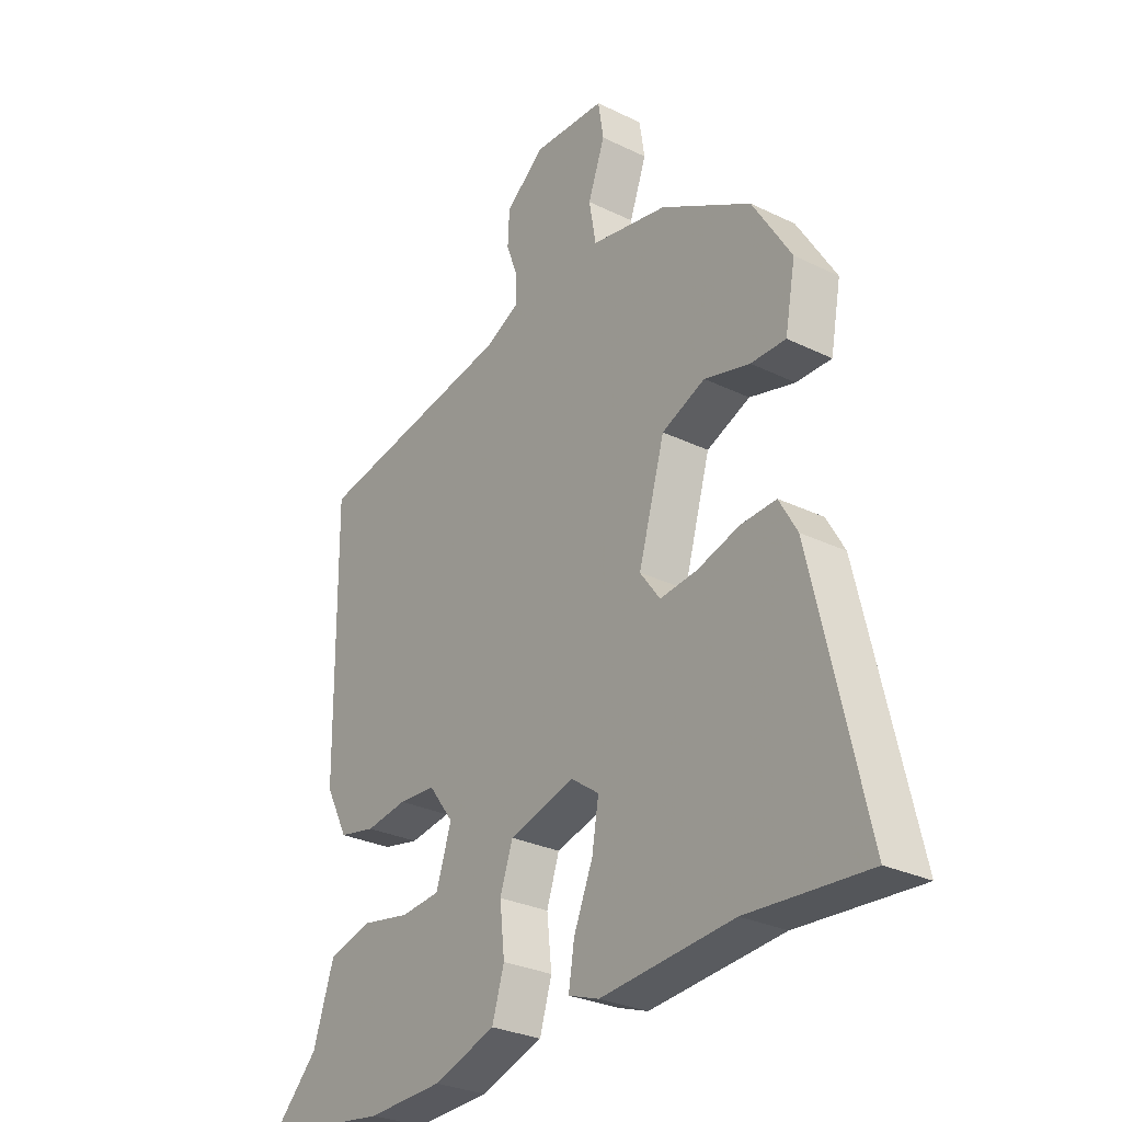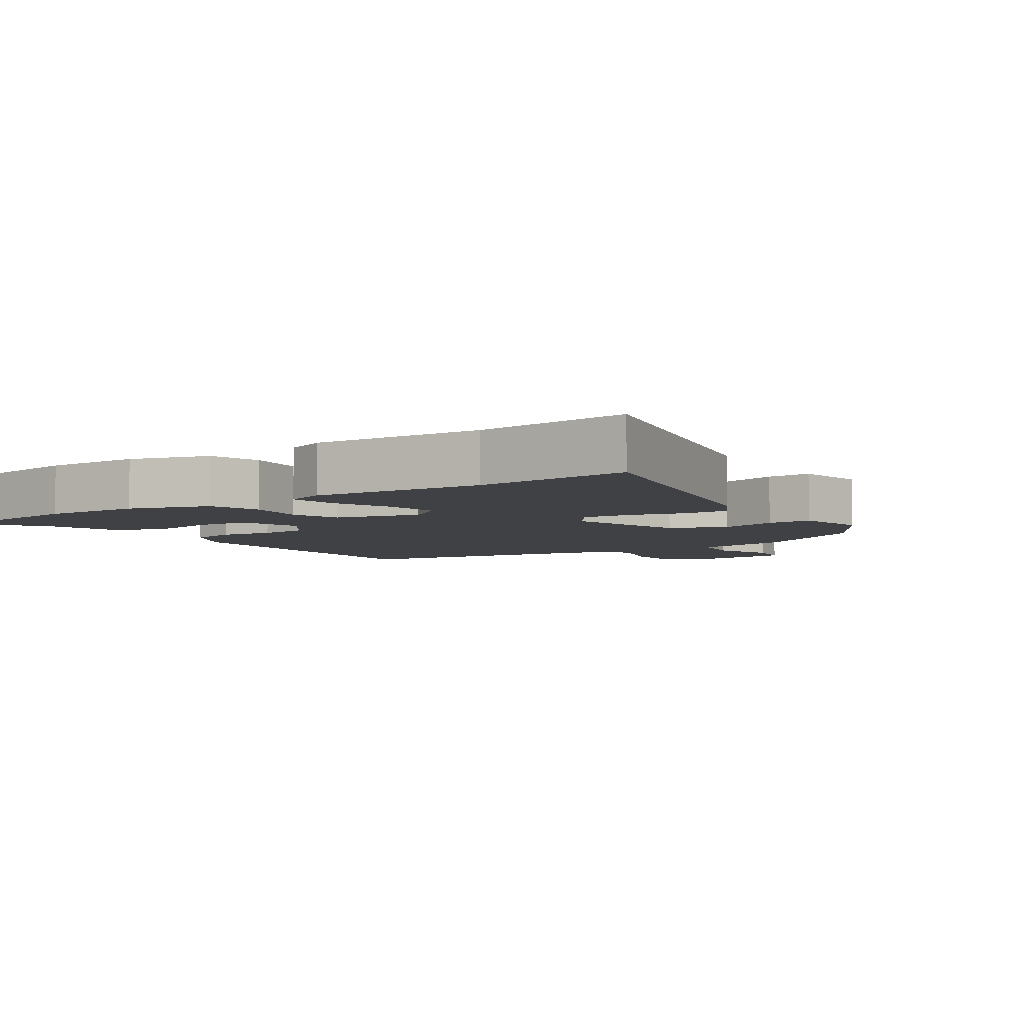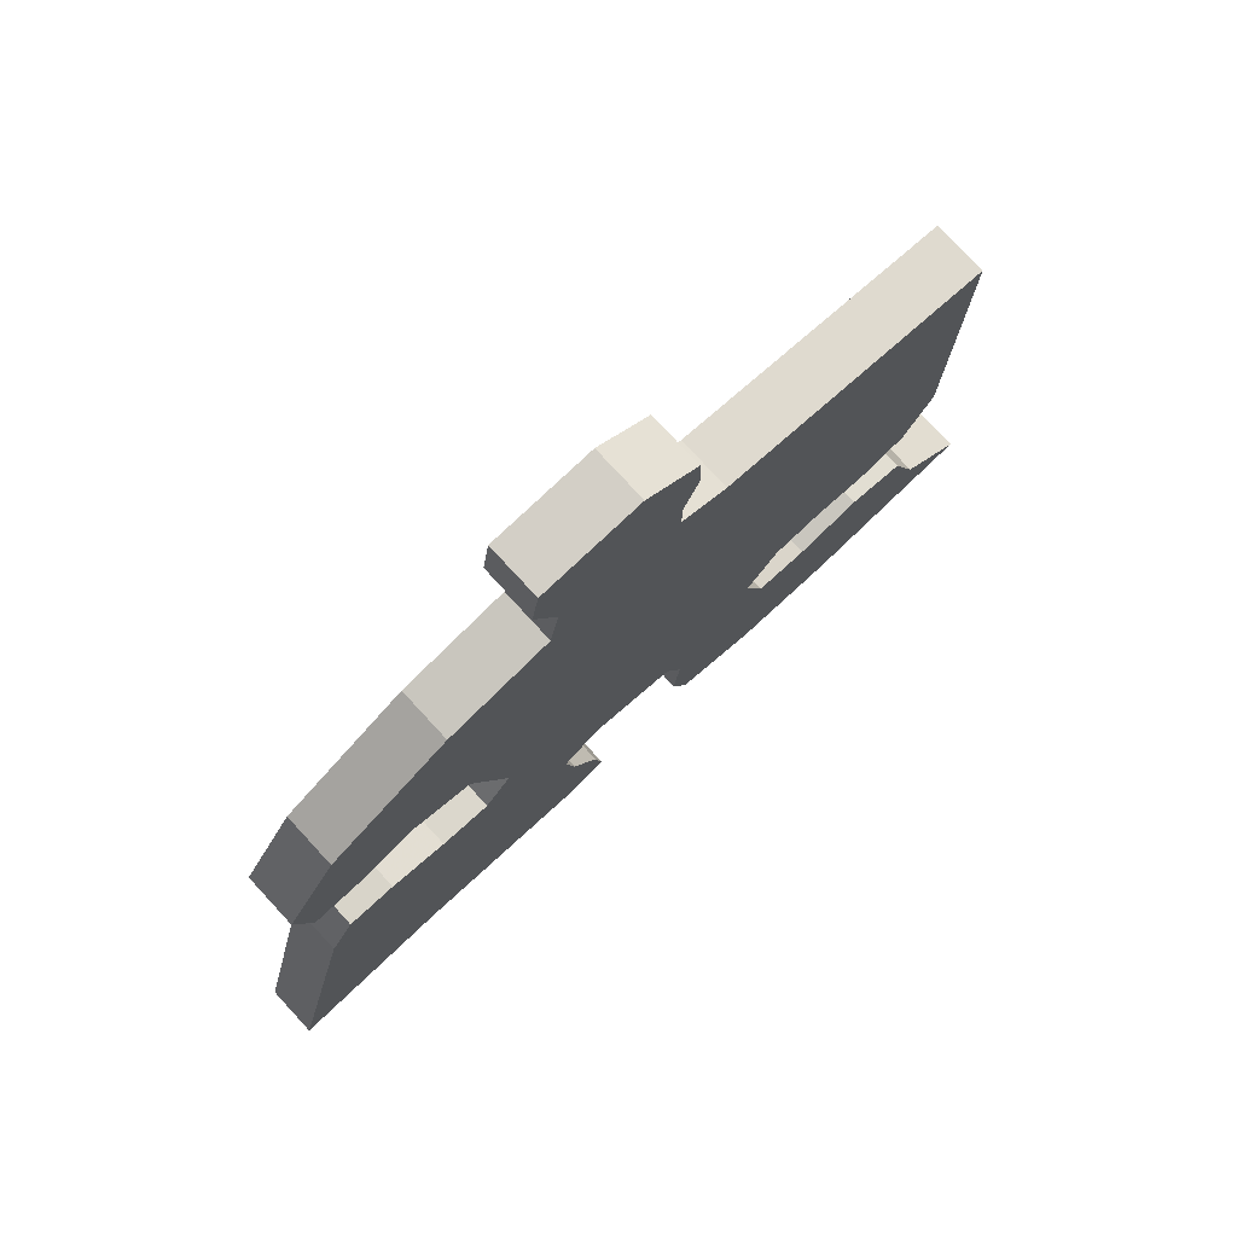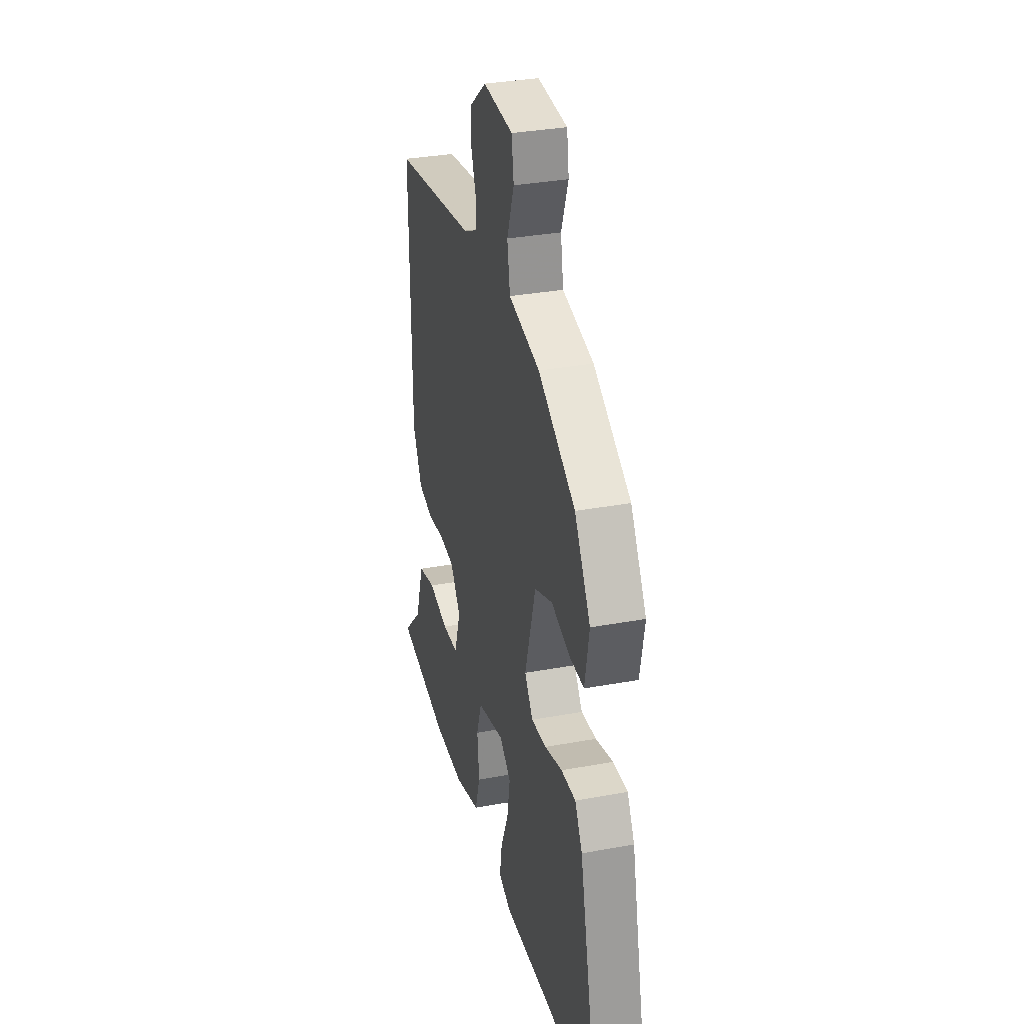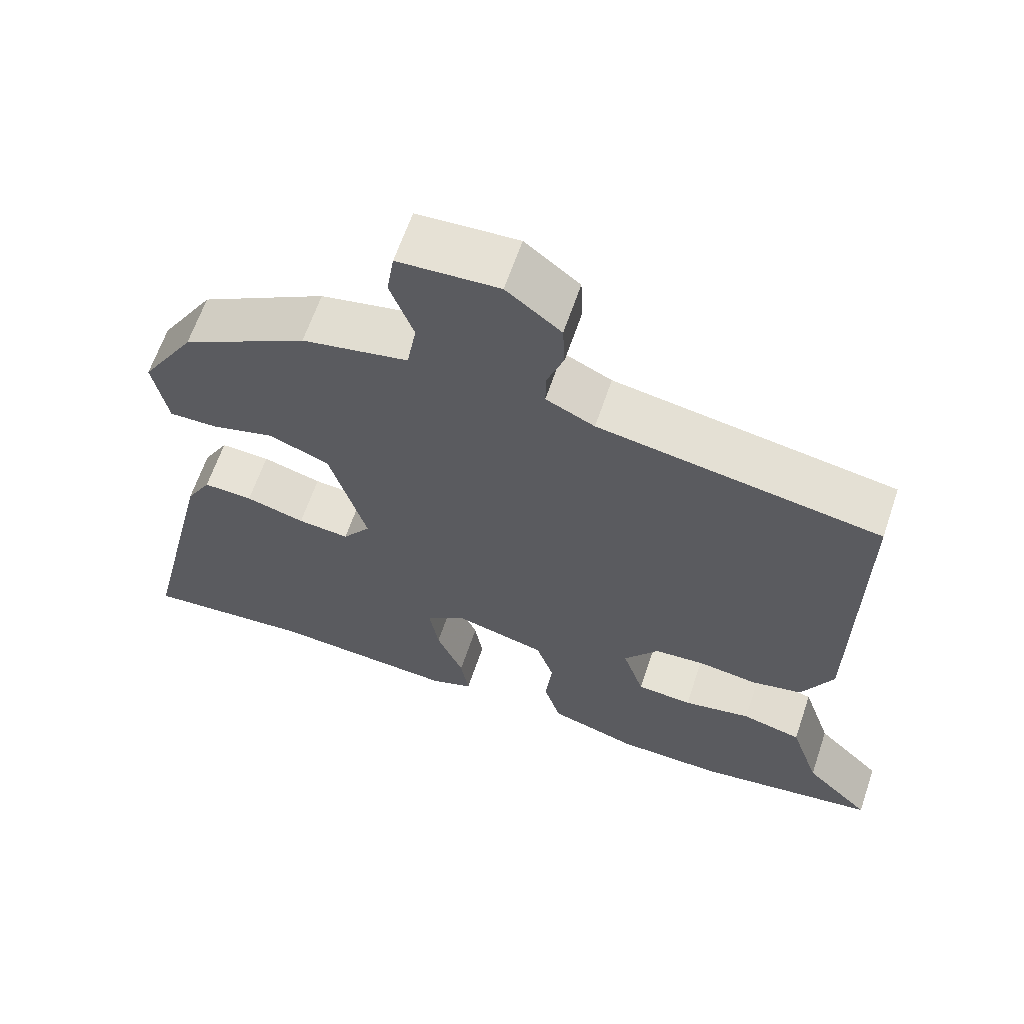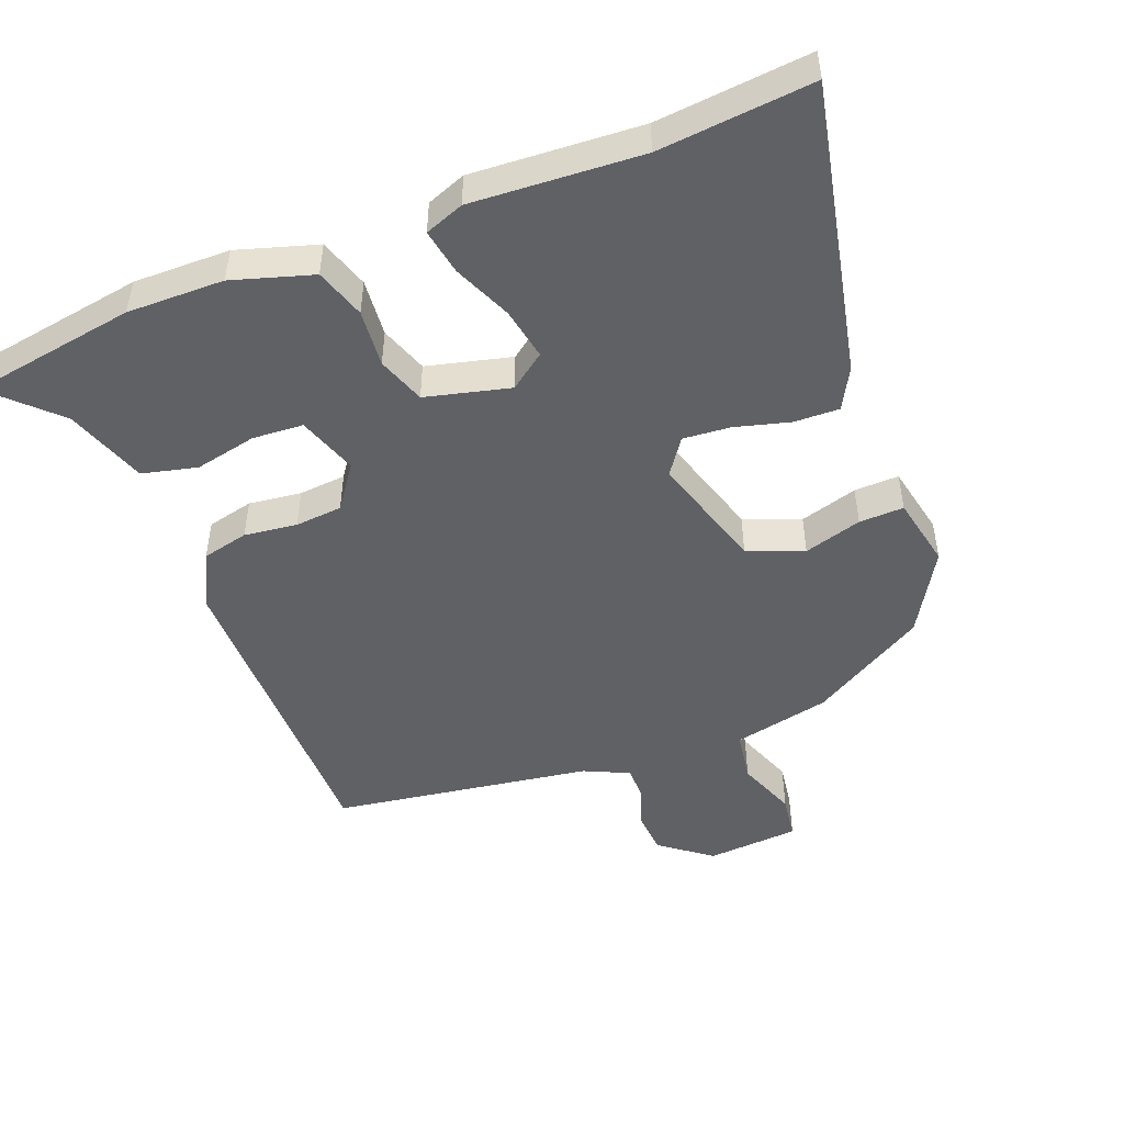
<metadata>
{"format":"obj","ext":"obj","renderer":"f3d","projection":"perspective","resolution":1024,"background":"white","views":[{"elev":-29.2,"azim":-125.8,"up":"+Z"},{"elev":-5.5,"azim":-145.6,"up":"+Y"},{"elev":77.9,"azim":-42.7,"up":"+Z"},{"elev":33.0,"azim":-104.3,"up":"+Z"},{"elev":63.5,"azim":18.7,"up":"+Z"},{"elev":-48.6,"azim":-157.8,"up":"+Y"}]}
</metadata>
<code>
v 0.568 0.07 -0.49
v 0.322 0.07 -0.526
v 0.179 0.07 -0.522
v 0.061 0.07 -0.484
v 0.038 0.07 -0.409
v 0.047 0.07 -0.324
v 0.023 0.07 -0.253
v -0.101 0.07 -0.22
v -0.154 0.07 -0.258
v -0.141 0.07 -0.335
v -0.105 0.07 -0.422
v -0.094 0.07 -0.49
v -0.152 0.07 -0.511
v -0.402 0.07 -0.492
v -0.629 0.07 -0.51
v -0.53 0.07 -0.08
v -0.496 0.07 -0.02
v -0.429 0.07 -0.023
v -0.349 0.07 -0.046
v -0.279 0.07 -0.053
v -0.241 0.07 -0.001
v -0.291 0.07 0.172
v -0.373 0.07 0.206
v -0.459 0.07 0.182
v -0.525 0.07 0.181
v -0.545 0.07 0.287
v -0.472 0.07 0.407
v -0.301 0.07 0.505
v -0.157 0.07 0.534
v -0.144 0.07 0.609
v -0.176 0.07 0.697
v -0.166 0.07 0.762
v -0.029 0.07 0.77
v 0.045 0.07 0.711
v 0.048 0.07 0.648
v 0.026 0.07 0.588
v 0.025 0.07 0.539
v 0.091 0.07 0.507
v 0.473 0.07 0.443
v 0.468 0.07 -0.025
v 0.425 0.07 -0.109
v 0.356 0.07 -0.124
v 0.278 0.07 -0.113
v 0.208 0.07 -0.118
v 0.161 0.07 -0.181
v 0.19 0.07 -0.27
v 0.265 0.07 -0.276
v 0.357 0.07 -0.258
v 0.438 0.07 -0.279
v 0.478 0.07 -0.399
v 0.568 0 -0.49
v 0.322 0 -0.526
v 0.179 0 -0.522
v 0.061 0 -0.484
v 0.038 0 -0.409
v 0.047 0 -0.324
v 0.023 0 -0.253
v -0.101 0 -0.22
v -0.154 0 -0.258
v -0.141 0 -0.335
v -0.105 0 -0.422
v -0.094 0 -0.49
v -0.152 0 -0.511
v -0.402 0 -0.492
v -0.629 0 -0.51
v -0.53 0 -0.08
v -0.496 0 -0.02
v -0.429 0 -0.023
v -0.349 0 -0.046
v -0.279 0 -0.053
v -0.241 0 -0.001
v -0.291 0 0.172
v -0.373 0 0.206
v -0.459 0 0.182
v -0.525 0 0.181
v -0.545 0 0.287
v -0.472 0 0.407
v -0.301 0 0.505
v -0.157 0 0.534
v -0.144 0 0.609
v -0.176 0 0.697
v -0.166 0 0.762
v -0.029 0 0.77
v 0.045 0 0.711
v 0.048 0 0.648
v 0.026 0 0.588
v 0.025 0 0.539
v 0.091 0 0.507
v 0.473 0 0.443
v 0.468 0 -0.025
v 0.425 0 -0.109
v 0.356 0 -0.124
v 0.278 0 -0.113
v 0.208 0 -0.118
v 0.161 0 -0.181
v 0.19 0 -0.27
v 0.265 0 -0.276
v 0.357 0 -0.258
v 0.438 0 -0.279
v 0.478 0 -0.399
f 47 48 49 50
f 46 47 50 1
f 40 41 42 43
f 38 39 40 43
f 37 38 43 44
f 33 34 35 36
f 33 36 37
f 30 31 32 33
f 29 30 33 37
f 23 24 25 26
f 22 23 26 27
f 16 17 18 19
f 14 15 16 19
f 14 19 20
f 13 14 20 21
f 10 11 12 13
f 9 10 13 21
f 3 4 5 6
f 3 6 7
f 46 1 2 3
f 45 46 3 7
f 22 27 28 29
f 8 9 21 22
f 29 37 44 45
f 22 29 45
f 7 8 22 45
f 100 99 98 97
f 51 100 97 96
f 93 92 91 90
f 93 90 89 88
f 94 93 88 87
f 86 85 84 83
f 87 86 83
f 83 82 81 80
f 87 83 80 79
f 76 75 74 73
f 77 76 73 72
f 69 68 67 66
f 69 66 65 64
f 70 69 64
f 71 70 64 63
f 63 62 61 60
f 71 63 60 59
f 56 55 54 53
f 57 56 53
f 53 52 51 96
f 57 53 96 95
f 79 78 77 72
f 72 71 59 58
f 95 94 87 79
f 95 79 72
f 95 72 58 57
f 1 51 52 2
f 2 52 53 3
f 3 53 54 4
f 4 54 55 5
f 5 55 56 6
f 6 56 57 7
f 7 57 58 8
f 8 58 59 9
f 9 59 60 10
f 10 60 61 11
f 11 61 62 12
f 12 62 63 13
f 13 63 64 14
f 14 64 65 15
f 15 65 66 16
f 16 66 67 17
f 17 67 68 18
f 18 68 69 19
f 19 69 70 20
f 20 70 71 21
f 21 71 72 22
f 22 72 73 23
f 23 73 74 24
f 24 74 75 25
f 25 75 76 26
f 26 76 77 27
f 27 77 78 28
f 28 78 79 29
f 29 79 80 30
f 30 80 81 31
f 31 81 82 32
f 32 82 83 33
f 33 83 84 34
f 34 84 85 35
f 35 85 86 36
f 36 86 87 37
f 37 87 88 38
f 38 88 89 39
f 39 89 90 40
f 40 90 91 41
f 41 91 92 42
f 42 92 93 43
f 43 93 94 44
f 44 94 95 45
f 45 95 96 46
f 46 96 97 47
f 47 97 98 48
f 48 98 99 49
f 49 99 100 50
f 50 100 51 1

</code>
